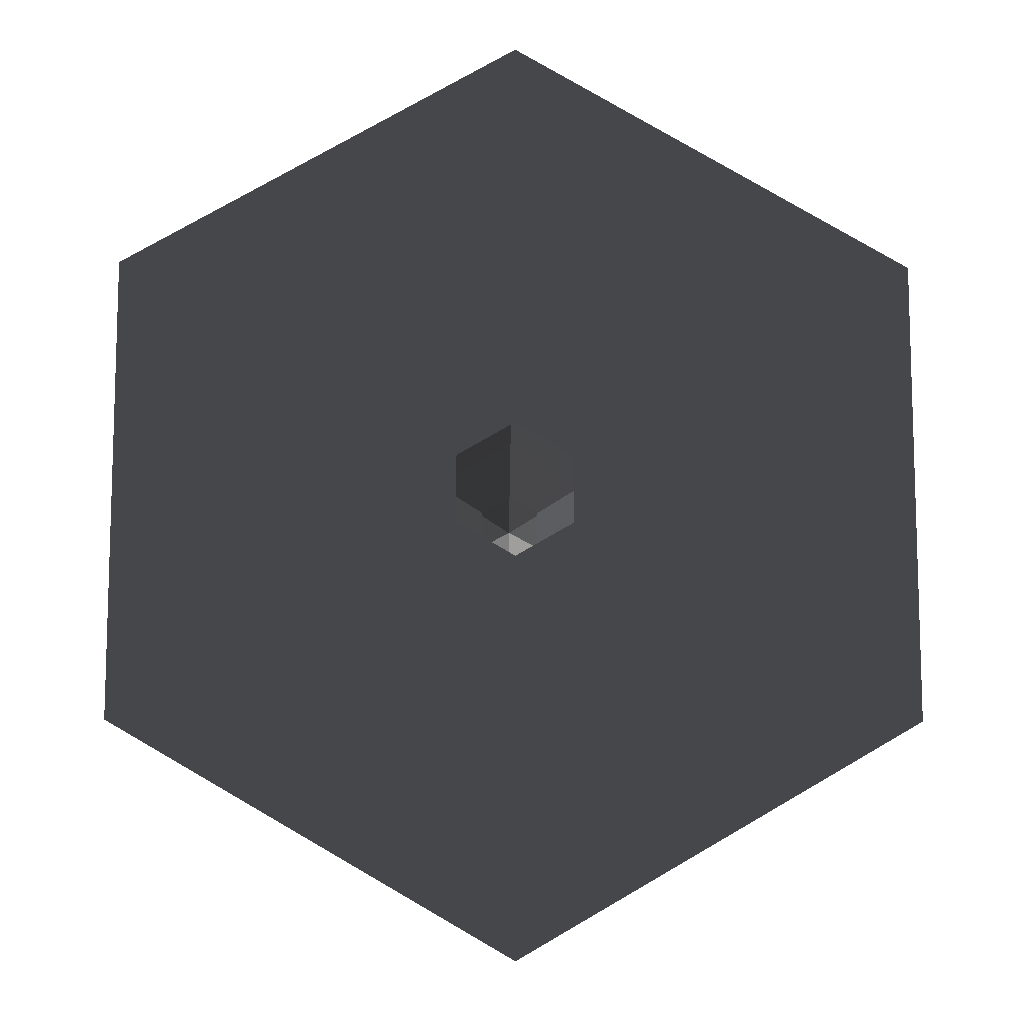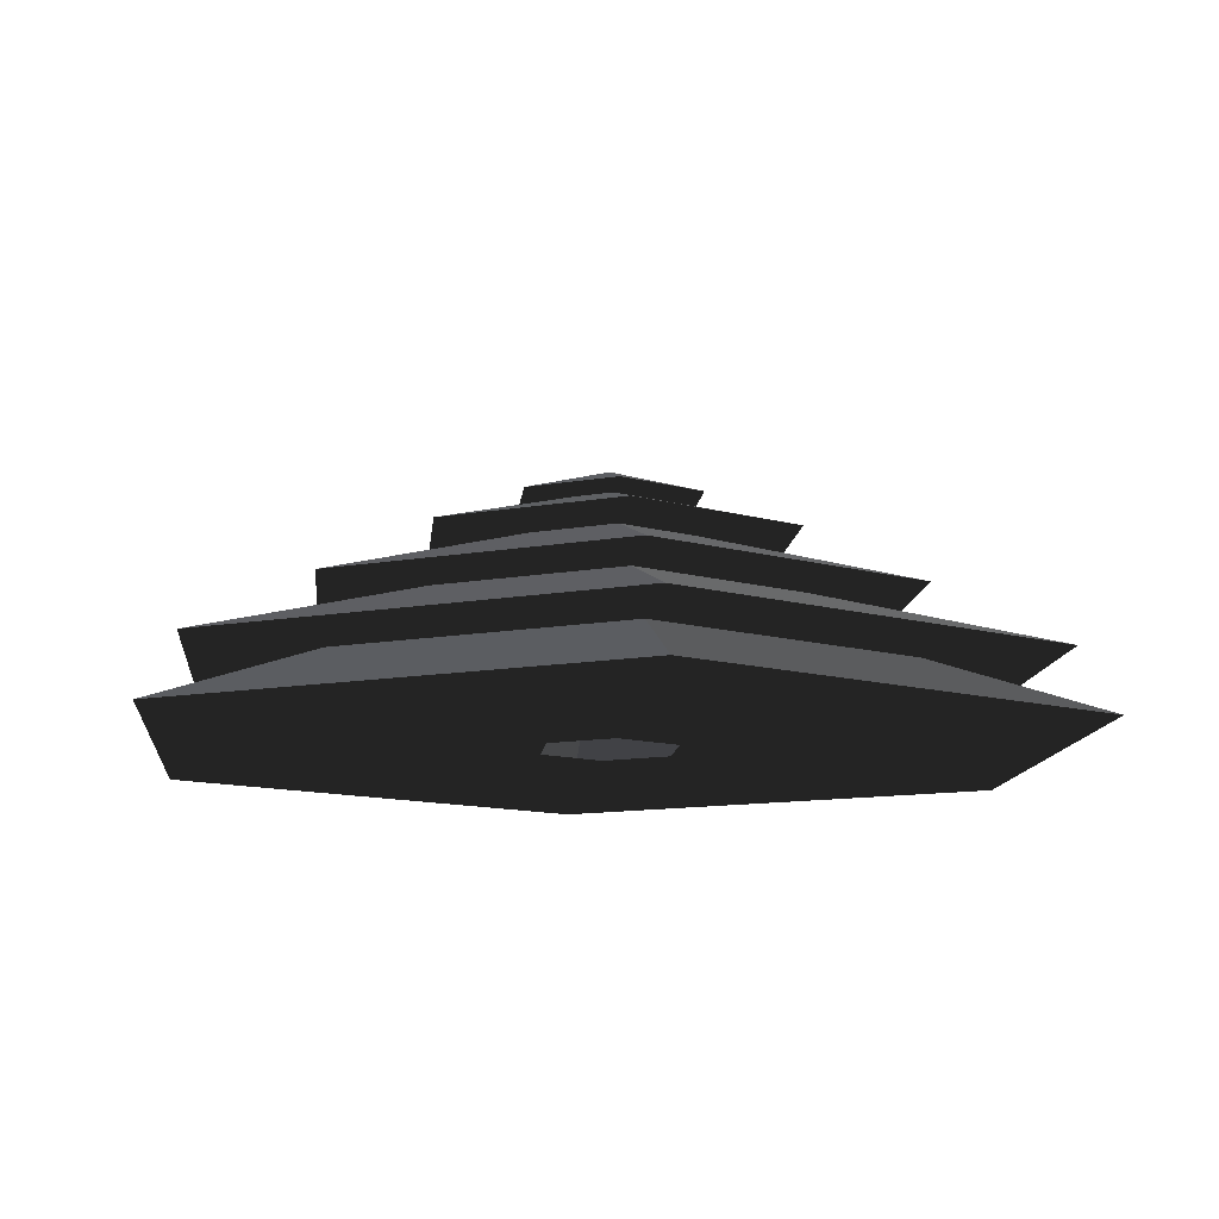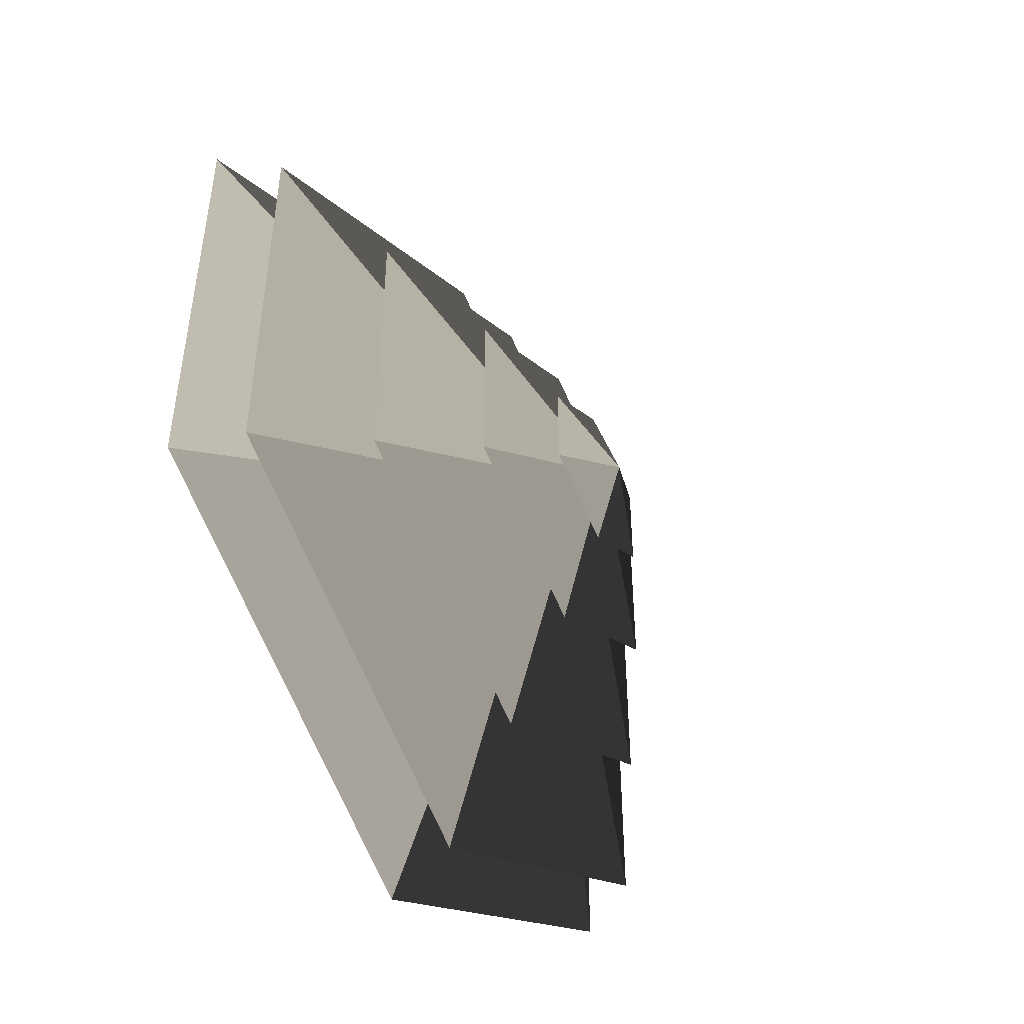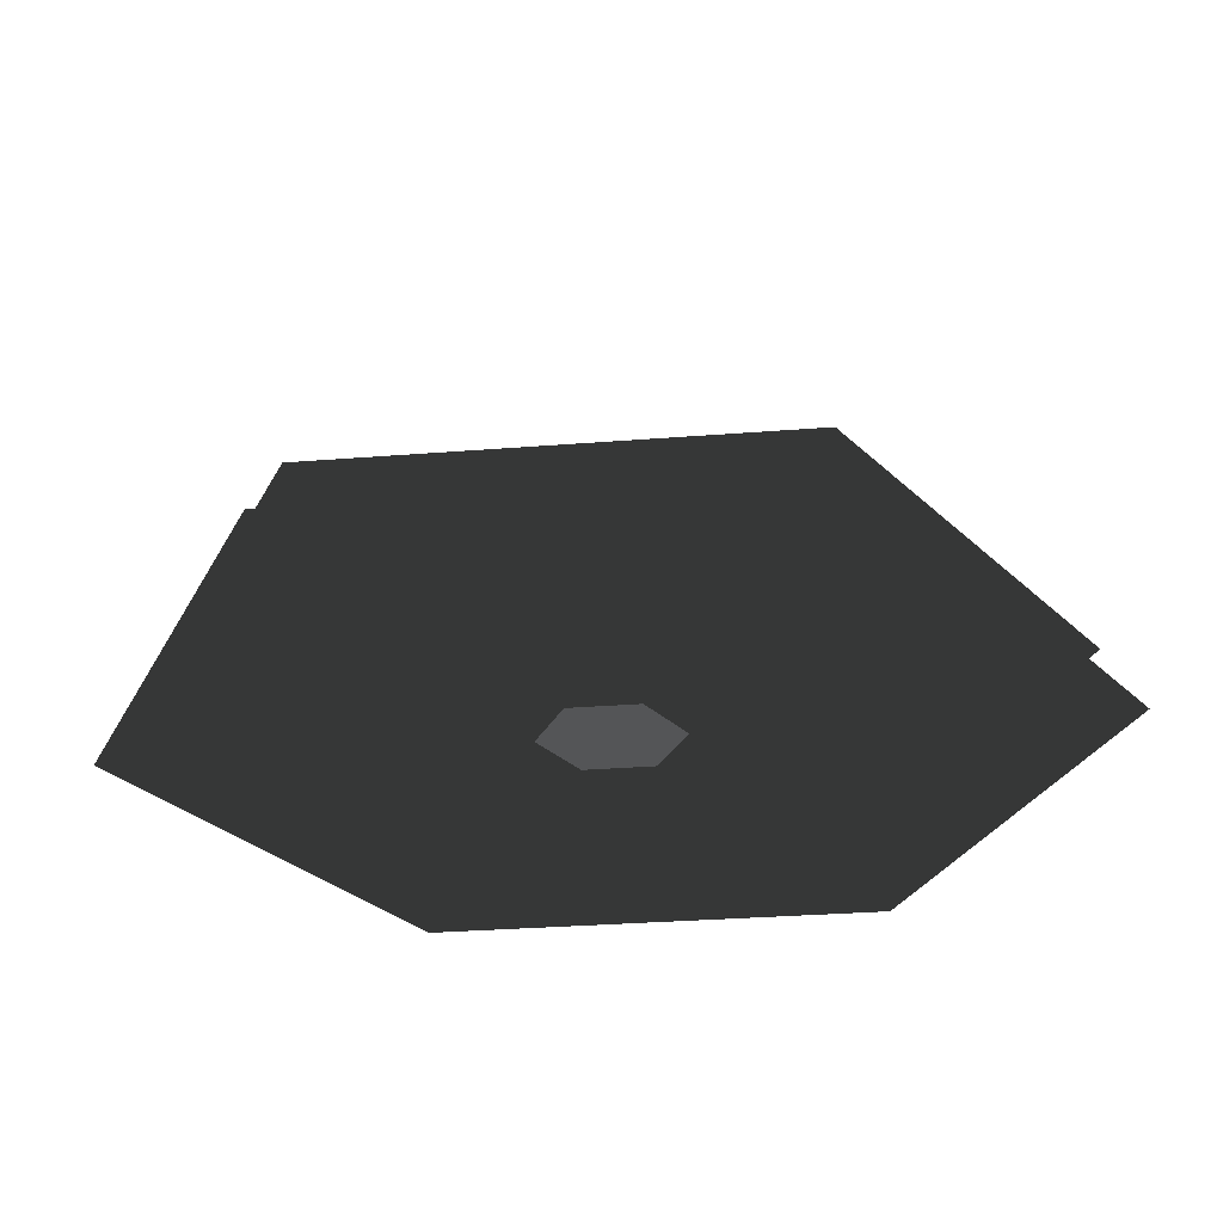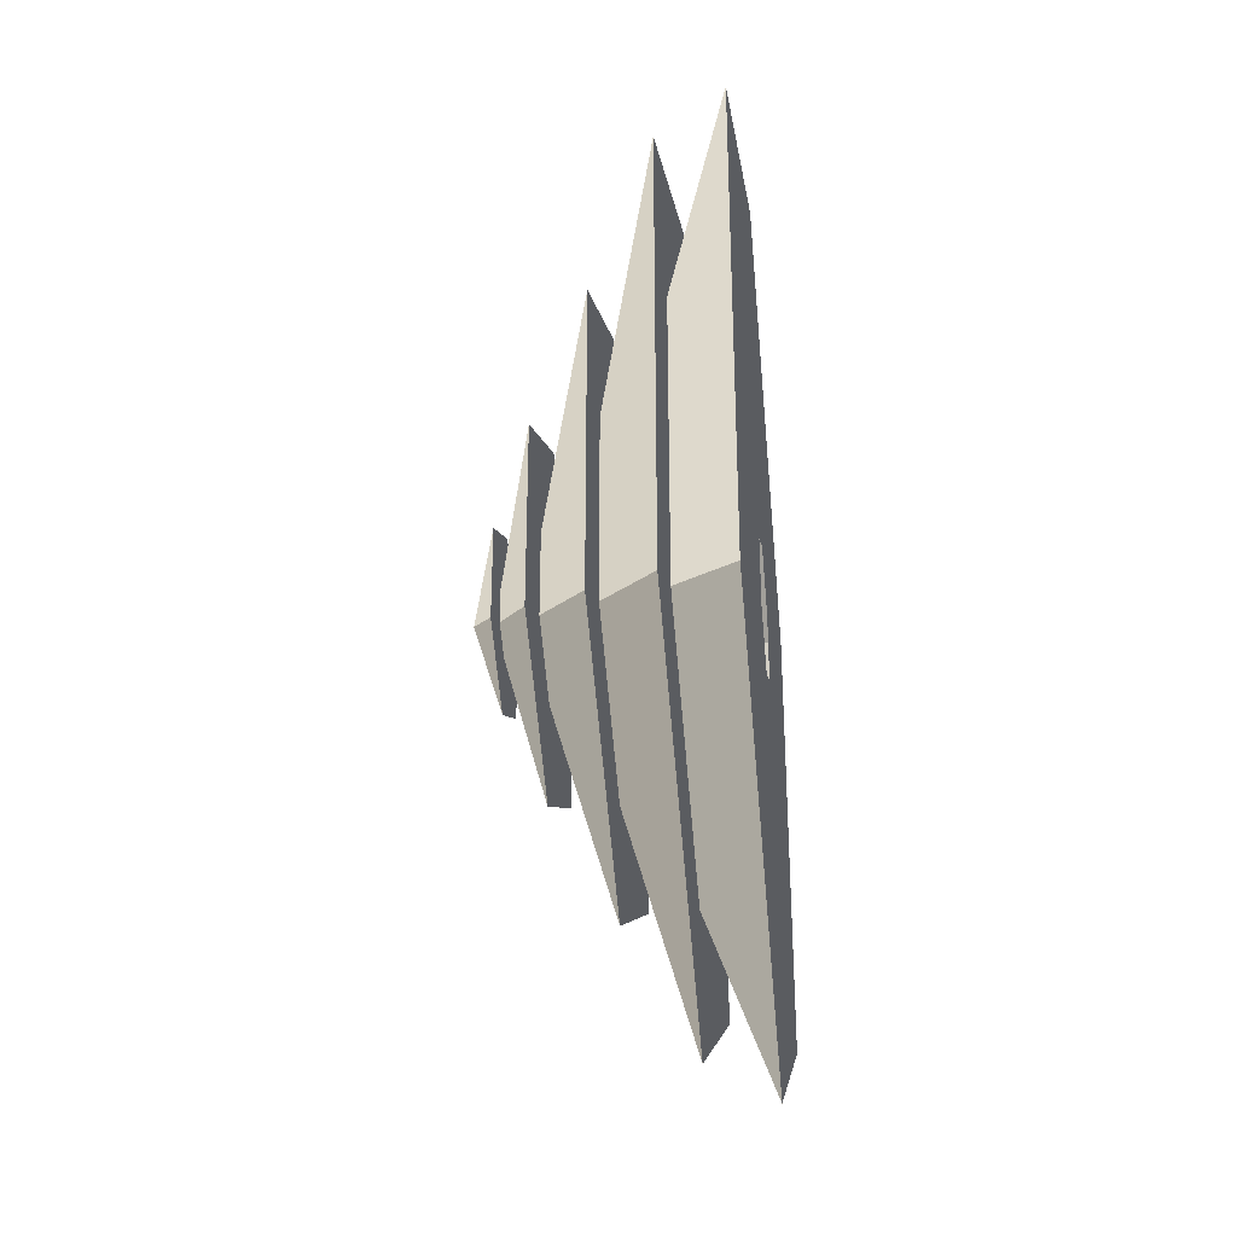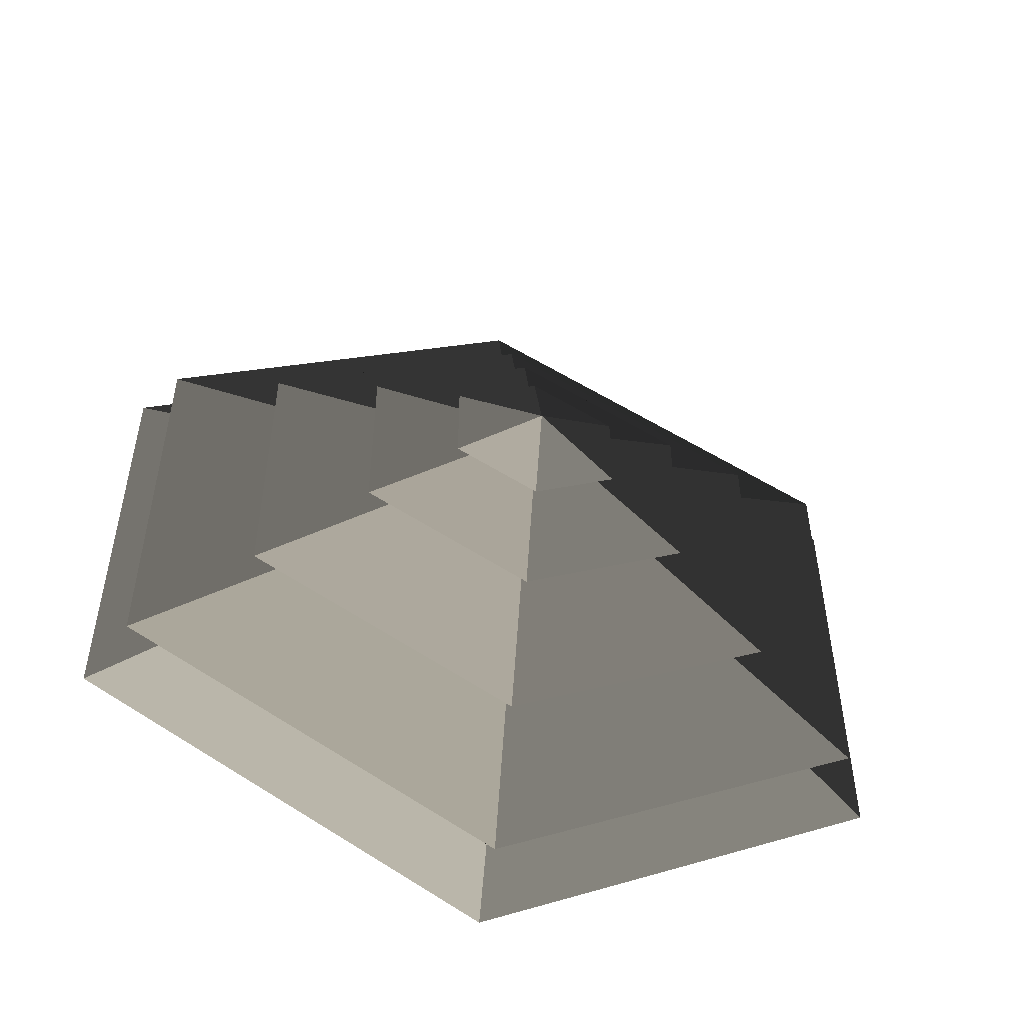
<metadata>
{"format":"obj","ext":"obj","renderer":"f3d","projection":"perspective","resolution":1024,"background":"white","views":[{"elev":-10.6,"azim":178.5,"up":"+Y"},{"elev":-11.5,"azim":174.5,"up":"+Z"},{"elev":-47.9,"azim":-60.6,"up":"+Y"},{"elev":-30.2,"azim":-143.4,"up":"+Z"},{"elev":-34.3,"azim":95.9,"up":"+Y"},{"elev":-52.5,"azim":-13.8,"up":"+Y"}]}
</metadata>
<code>
v -10.39 6 3.994
v -70.82 40.89 3.994
v -70.82 -40.89 3.994
v -10.39 -6 3.994
v 1.103e-05 12 3.994
v 2.734e-05 81.78 3.994
v 10.39 6 3.994
v 70.82 40.89 3.994
v 3.717e-05 -81.78 3.994
v 6.125e-05 -12 3.994
v 70.82 -40.89 3.994
v 10.39 -6 3.994
v 2.734e-05 81.78 3.994
v 2.186e-05 51.36 14.77
v -44.48 25.68 14.77
v -70.82 40.89 3.994
v -44.48 25.68 14.77
v -65.28 37.69 14.77
v -65.28 -37.69 14.77
v -44.48 -25.68 14.77
v 2.186e-05 51.36 14.77
v 4.207e-05 75.38 14.77
v 44.48 25.68 14.77
v 65.28 37.69 14.77
v 2.899e-05 -75.38 14.77
v 4.92e-05 -51.36 14.77
v 65.28 -37.69 14.77
v 44.48 -25.68 14.77
v -70.82 -40.89 3.994
v -44.48 -25.68 14.77
v 4.92e-05 -51.36 14.77
v 3.717e-05 -81.78 3.994
v 70.82 -40.89 3.994
v 44.48 -25.68 14.77
v 44.48 25.68 14.77
v 70.82 40.89 3.994
v -70.82 40.89 3.994
v -44.48 25.68 14.77
v -44.48 -25.68 14.77
v -70.82 -40.89 3.994
v 3.717e-05 -81.78 3.994
v 4.92e-05 -51.36 14.77
v 44.48 -25.68 14.77
v 70.82 -40.89 3.994
v 70.82 40.89 3.994
v 44.48 25.68 14.77
v 2.186e-05 51.36 14.77
v 2.734e-05 81.78 3.994
v 4.207e-05 75.38 14.77
v -6.993e-06 33.42 26.26
v -28.94 16.71 26.26
v -65.28 37.69 14.77
v -28.94 16.71 26.26
v -46.13 26.63 26.26
v -46.13 -26.63 26.26
v -28.94 -16.71 26.26
v -6.993e-06 33.42 26.26
v 2.092e-05 53.27 26.26
v 28.94 16.71 26.26
v 46.13 26.63 26.26
v 4.883e-05 -53.27 26.26
v 7.674e-05 -33.42 26.26
v 46.13 -26.63 26.26
v 28.94 -16.71 26.26
v -65.28 -37.69 14.77
v -28.94 -16.71 26.26
v 7.674e-05 -33.42 26.26
v 2.899e-05 -75.38 14.77
v 65.28 -37.69 14.77
v 28.94 -16.71 26.26
v 28.94 16.71 26.26
v 65.28 37.69 14.77
v -65.28 37.69 14.77
v -28.94 16.71 26.26
v -28.94 -16.71 26.26
v -65.28 -37.69 14.77
v 2.899e-05 -75.38 14.77
v 7.674e-05 -33.42 26.26
v 28.94 -16.71 26.26
v 65.28 -37.69 14.77
v 65.28 37.69 14.77
v 28.94 16.71 26.26
v -6.993e-06 33.42 26.26
v 4.207e-05 75.38 14.77
v -46.13 -26.63 26.26
v -13.19 -7.617 36.94
v 5.162e-06 -15.23 36.94
v 4.883e-05 -53.27 26.26
v 5.162e-06 -15.23 36.94
v 5.611e-05 -32.93 36.94
v 28.51 -16.46 36.94
v 13.19 -7.617 36.94
v -13.19 -7.617 36.94
v -28.51 -16.46 36.94
v 28.51 16.46 36.94
v 13.19 7.617 36.94
v 2.02e-05 32.93 36.94
v -1.263e-05 15.23 36.94
v -28.51 16.46 36.94
v -13.19 7.617 36.94
v 46.13 -26.63 26.26
v 13.19 -7.617 36.94
v 13.19 7.617 36.94
v 46.13 26.63 26.26
v -46.13 26.63 26.26
v -13.19 7.617 36.94
v -13.19 -7.617 36.94
v -46.13 -26.63 26.26
v 4.883e-05 -53.27 26.26
v 5.162e-06 -15.23 36.94
v 13.19 -7.617 36.94
v 46.13 -26.63 26.26
v 46.13 26.63 26.26
v 13.19 7.617 36.94
v -1.263e-05 15.23 36.94
v 2.092e-05 53.27 26.26
v 2.092e-05 53.27 26.26
v -1.263e-05 15.23 36.94
v -13.19 7.617 36.94
v -46.13 26.63 26.26
v 28.51 -16.46 36.94
v 5.388 -3.111 44.08
v 5.388 3.111 44.08
v 28.51 16.46 36.94
v 5.388 3.111 44.08
v 14.22 8.211 44.08
v 6.179e-05 16.42 44.08
v 1.243e-05 6.222 44.08
v -14.22 8.211 44.08
v -5.388 3.111 44.08
v 5.388 -3.111 44.08
v 14.22 -8.211 44.08
v -14.22 -8.211 44.08
v -5.388 -3.111 44.08
v 2.147e-05 -16.42 44.08
v -2.071e-05 -6.222 44.08
v -28.51 16.46 36.94
v -5.388 3.111 44.08
v -5.388 -3.111 44.08
v -28.51 -16.46 36.94
v 5.611e-05 -32.93 36.94
v -2.071e-05 -6.222 44.08
v 5.388 -3.111 44.08
v 28.51 -16.46 36.94
v 28.51 16.46 36.94
v 5.388 3.111 44.08
v 1.243e-05 6.222 44.08
v 2.02e-05 32.93 36.94
v 2.02e-05 32.93 36.94
v 1.243e-05 6.222 44.08
v -5.388 3.111 44.08
v -28.51 16.46 36.94
v -28.51 -16.46 36.94
v -5.388 -3.111 44.08
v -2.071e-05 -6.222 44.08
v 5.611e-05 -32.93 36.94
v -14.22 8.211 44.08
v 3.747e-05 4.157e-06 48.94
v -14.22 -8.211 44.08
v 2.147e-05 -16.42 44.08
v 3.747e-05 4.157e-06 48.94
v 14.22 -8.211 44.08
v 14.22 8.211 44.08
v 3.747e-05 4.157e-06 48.94
v 6.179e-05 16.42 44.08
v 6.179e-05 16.42 44.08
v 3.747e-05 4.157e-06 48.94
v -14.22 8.211 44.08
v -14.22 -8.211 44.08
v 3.747e-05 4.157e-06 48.94
v 2.147e-05 -16.42 44.08
v 14.22 -8.211 44.08
v 3.747e-05 4.157e-06 48.94
v 14.22 8.211 44.08
g Cylinder_129_2360_410
f 1 3 2
f 1 4 3
f 5 1 2
f 5 2 6
f 7 5 6
f 7 6 8
f 4 9 3
f 4 10 9
f 10 11 9
f 10 12 11
f 12 8 11
f 12 7 8
f 13 15 14
f 13 16 15
f 17 19 18
f 17 20 19
f 21 17 18
f 21 18 22
f 23 21 22
f 23 22 24
f 20 25 19
f 20 26 25
f 26 27 25
f 26 28 27
f 28 24 27
f 28 23 24
f 29 31 30
f 29 32 31
f 33 35 34
f 33 36 35
f 37 39 38
f 37 40 39
f 41 43 42
f 41 44 43
f 45 47 46
f 45 48 47
f 49 51 50
f 49 52 51
f 53 55 54
f 53 56 55
f 57 53 54
f 57 54 58
f 59 57 58
f 59 58 60
f 56 61 55
f 56 62 61
f 62 63 61
f 62 64 63
f 64 60 63
f 64 59 60
f 65 67 66
f 65 68 67
f 69 71 70
f 69 72 71
f 73 75 74
f 73 76 75
f 77 79 78
f 77 80 79
f 81 83 82
f 81 84 83
f 85 87 86
f 85 88 87
f 89 91 90
f 89 92 91
f 93 89 90
f 93 90 94
f 92 95 91
f 92 96 95
f 96 97 95
f 96 98 97
f 98 99 97
f 98 100 99
f 100 94 99
f 100 93 94
f 101 103 102
f 101 104 103
f 105 107 106
f 105 108 107
f 109 111 110
f 109 112 111
f 113 115 114
f 113 116 115
f 117 119 118
f 117 120 119
f 121 123 122
f 121 124 123
f 125 127 126
f 125 128 127
f 128 129 127
f 128 130 129
f 131 125 126
f 131 126 132
f 130 133 129
f 130 134 133
f 134 135 133
f 134 136 135
f 136 132 135
f 136 131 132
f 137 139 138
f 137 140 139
f 141 143 142
f 141 144 143
f 145 147 146
f 145 148 147
f 149 151 150
f 149 152 151
f 153 155 154
f 153 156 155
f 157 159 158
f 160 162 161
f 163 165 164
f 166 168 167
f 169 171 170
f 172 174 173

</code>
